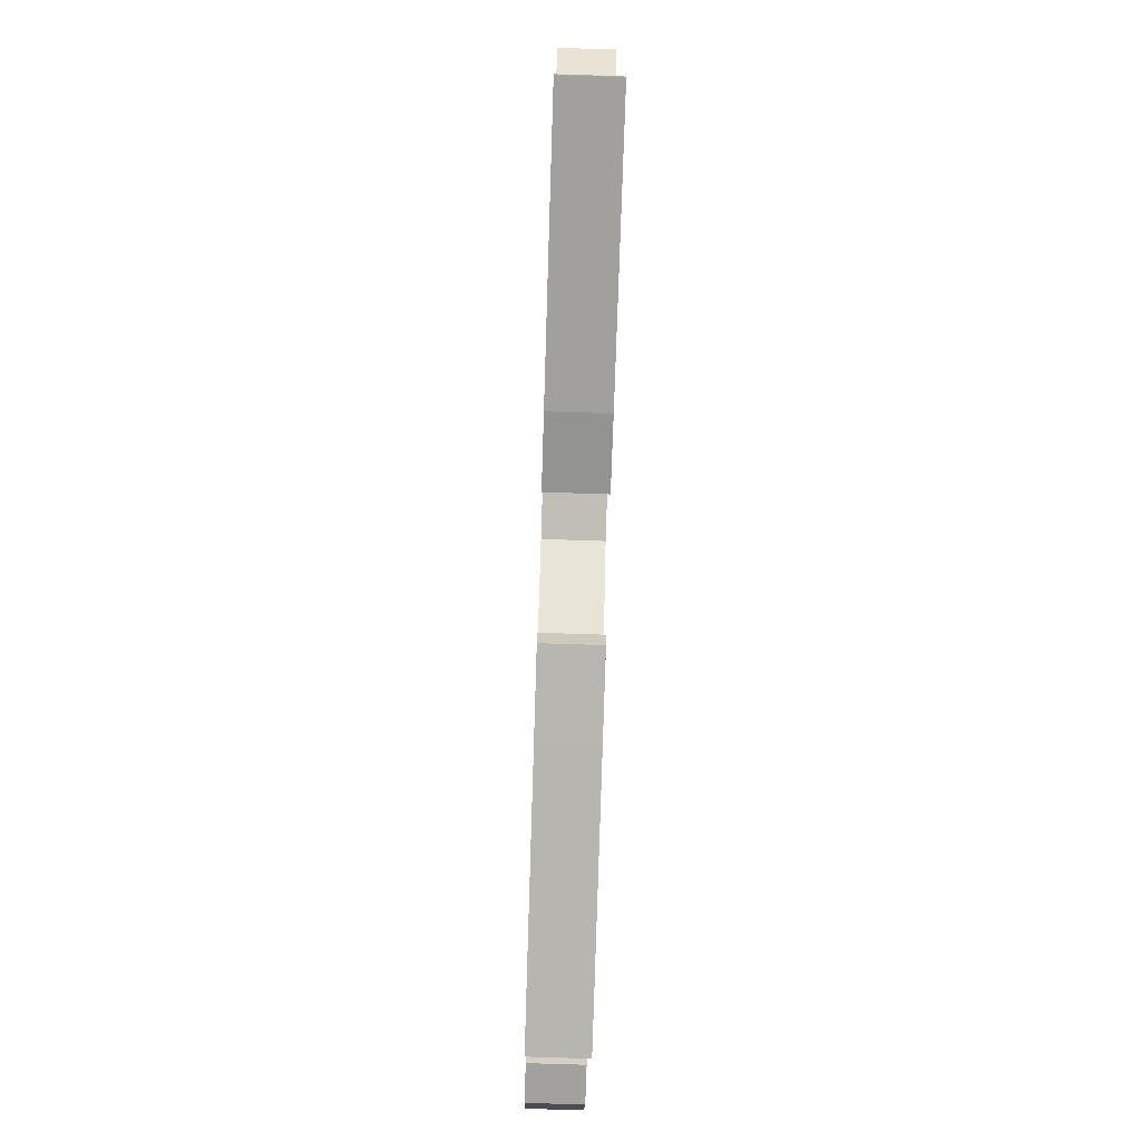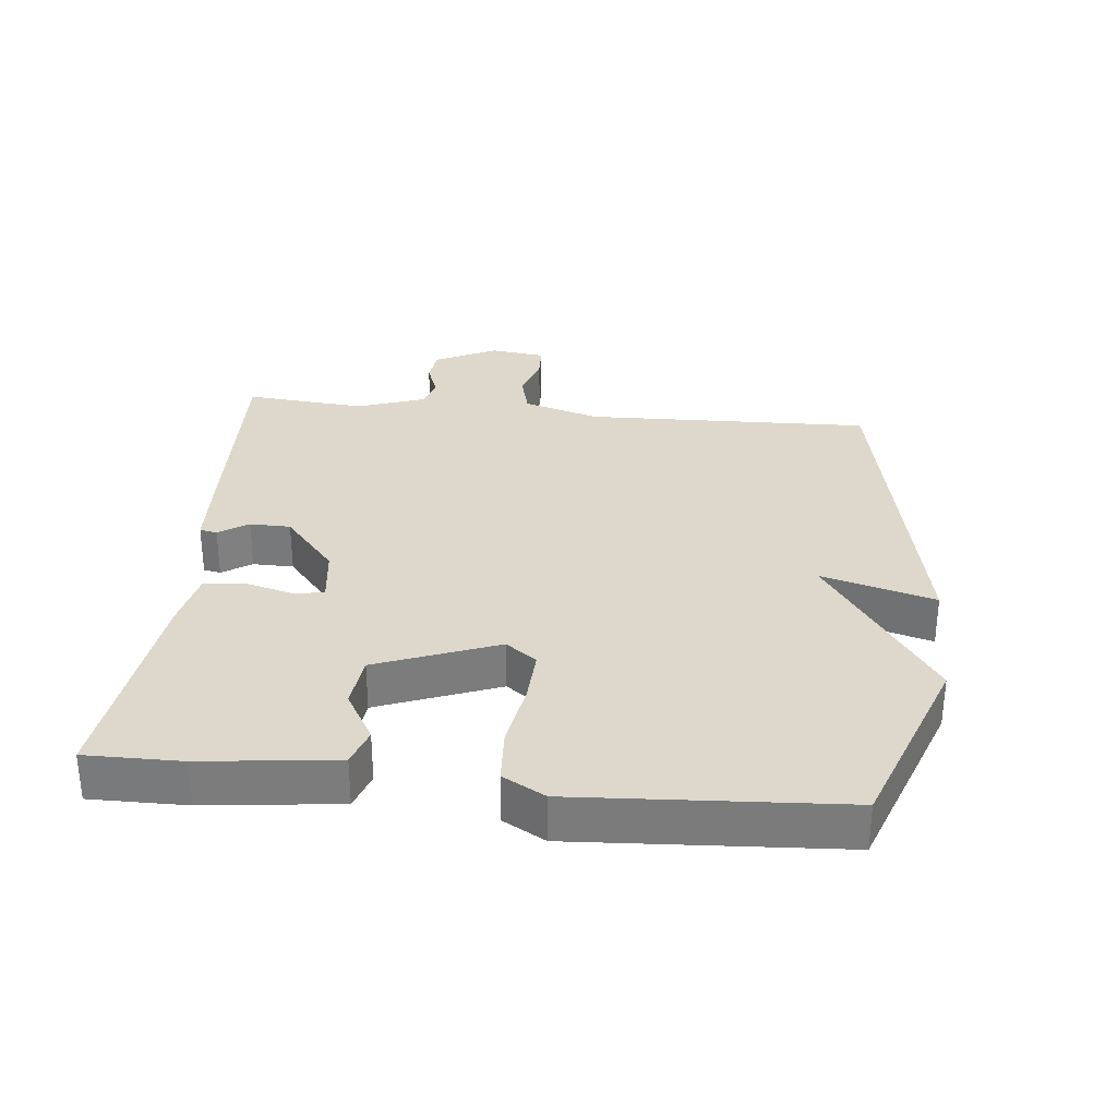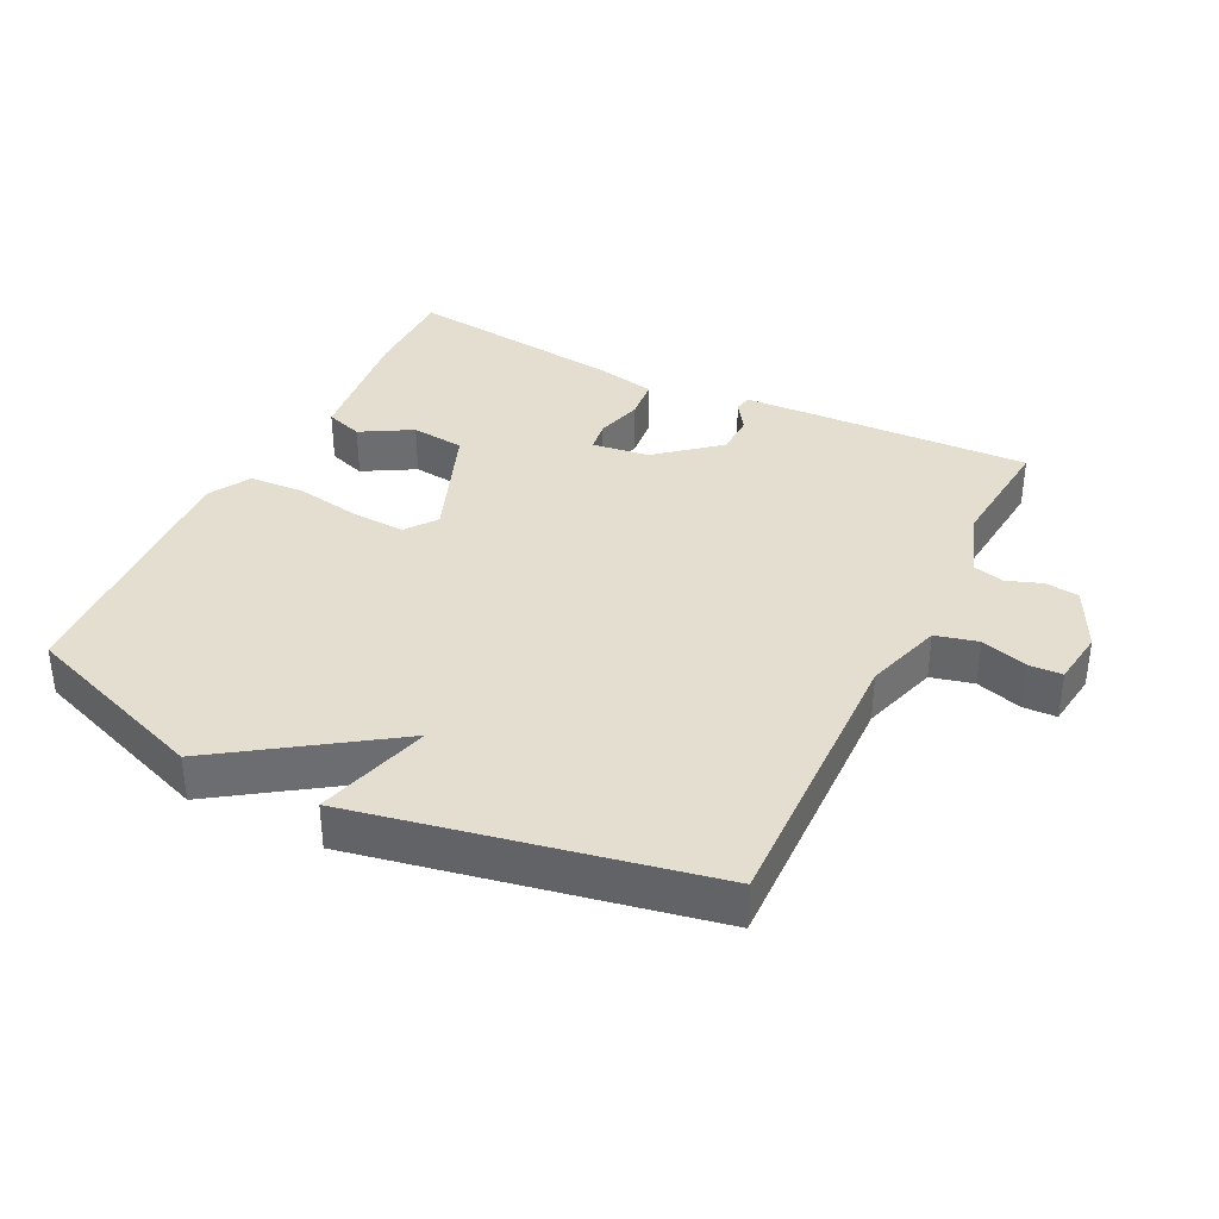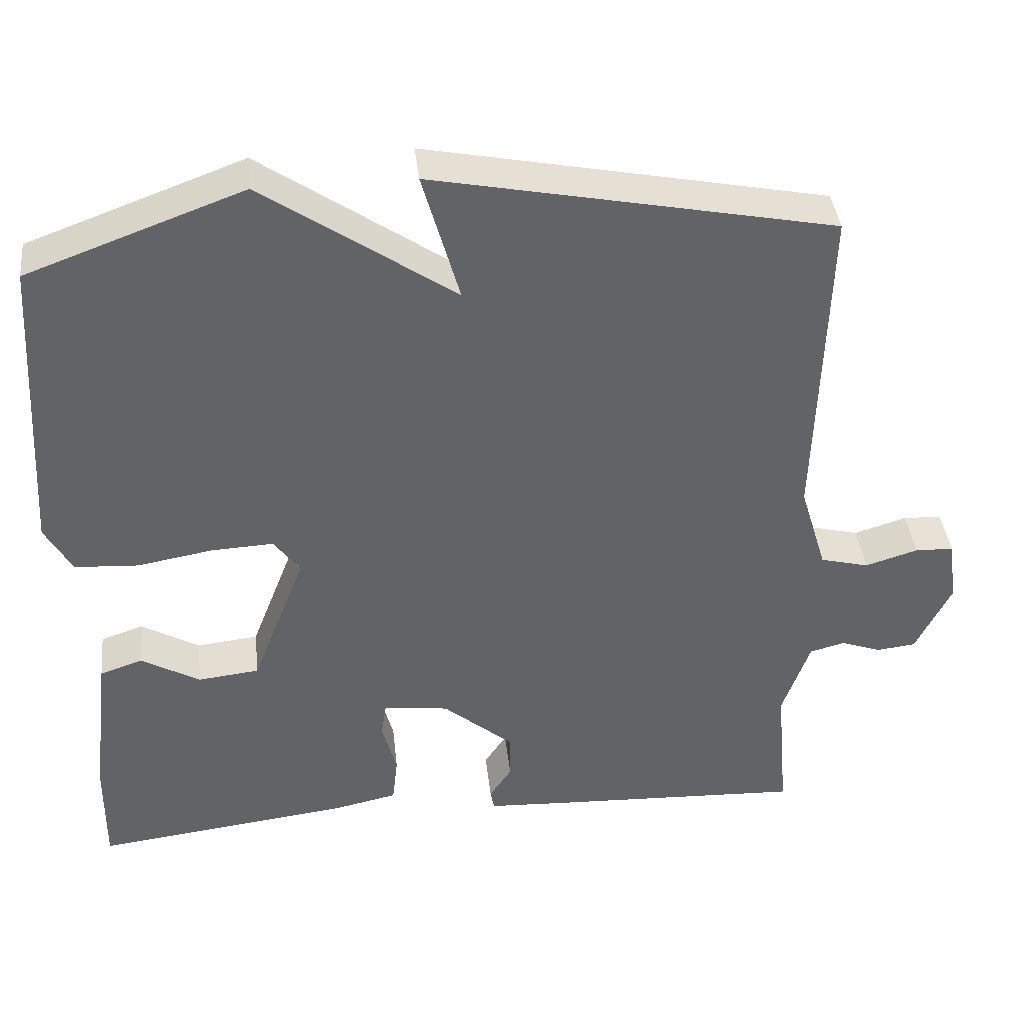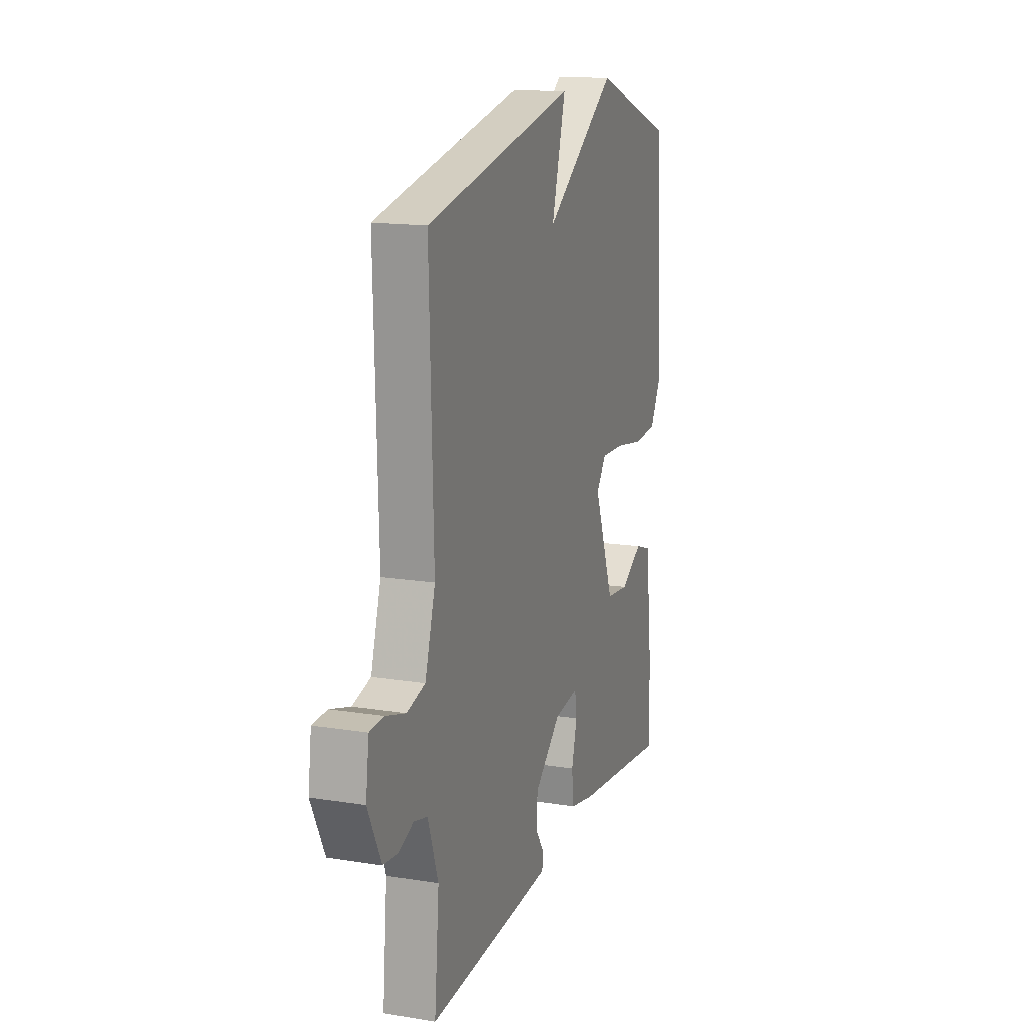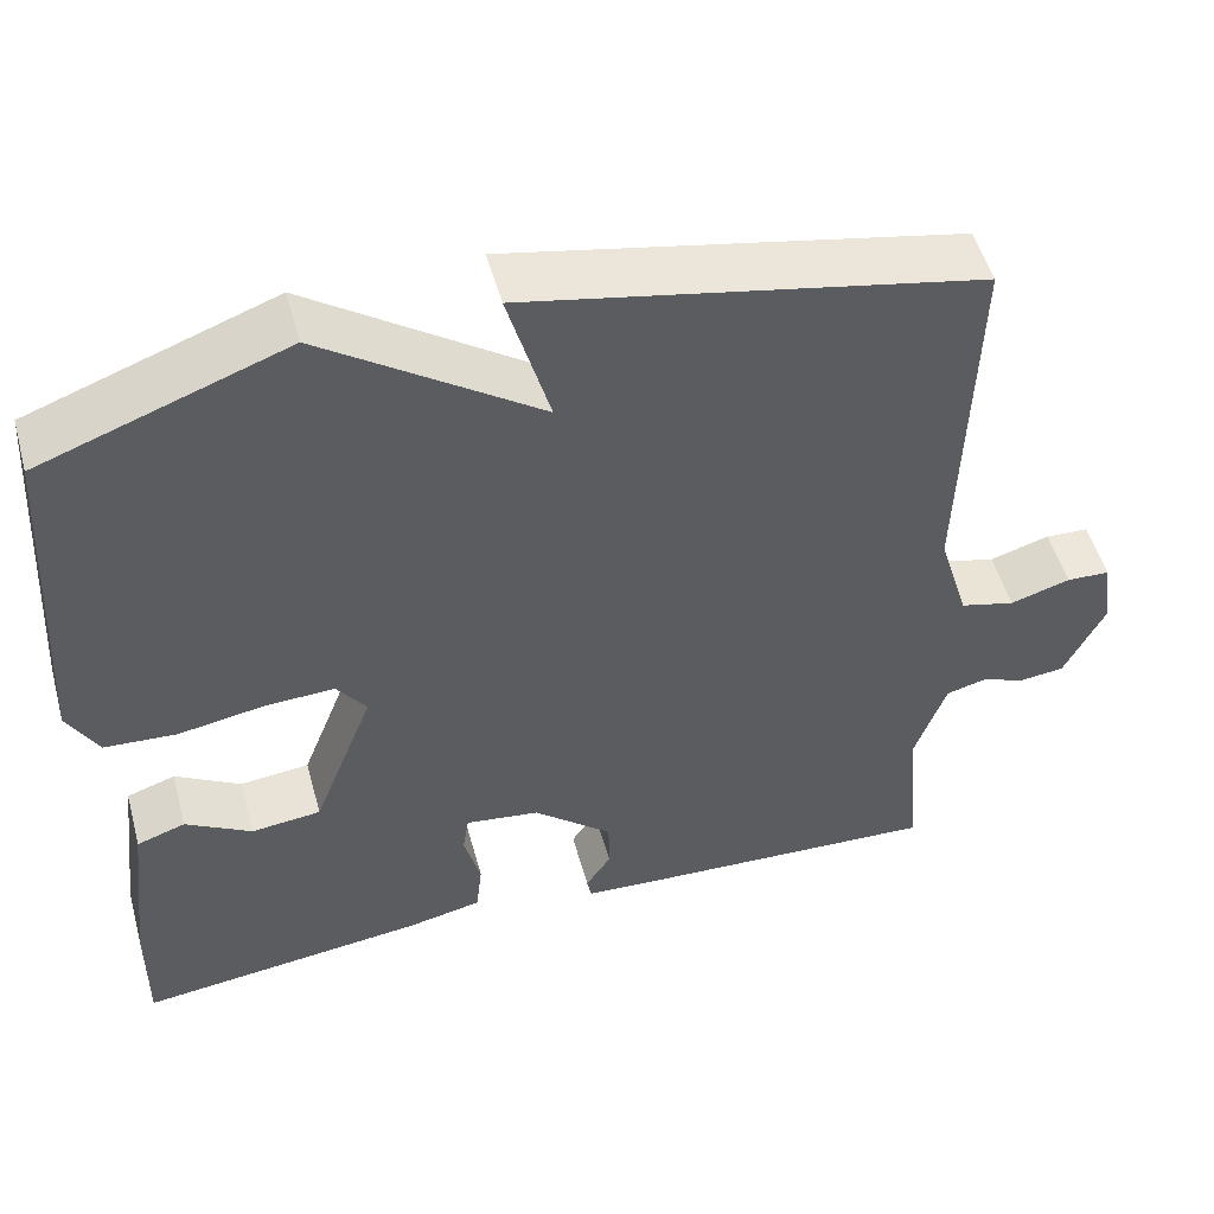
<metadata>
{"format":"obj","ext":"obj","renderer":"f3d","projection":"perspective","resolution":1024,"background":"white","views":[{"elev":-78.7,"azim":-91.8,"up":"+Z"},{"elev":31.3,"azim":-84.1,"up":"+Y"},{"elev":36.4,"azim":26.5,"up":"+Y"},{"elev":39.6,"azim":-6.3,"up":"+Z"},{"elev":15.6,"azim":108.6,"up":"+Z"},{"elev":51.3,"azim":-15.3,"up":"+Z"}]}
</metadata>
<code>
v 0.5 0.07 -0.5
v 0.165 0.07 -0.486
v 0.065 0.07 -0.481
v 0.06 0.07 -0.455
v 0.089 0.07 -0.411
v 0.088 0.07 -0.35
v -0.003 0.07 -0.273
v -0.088 0.07 -0.262
v -0.095 0.07 -0.308
v -0.076 0.07 -0.379
v -0.083 0.07 -0.441
v -0.168 0.07 -0.459
v -0.5 0.07 -0.5
v -0.499 0.07 -0.357
v -0.475 0.07 -0.156
v -0.419 0.07 -0.137
v -0.343 0.07 -0.181
v -0.263 0.07 -0.172
v -0.193 0.07 0.009
v -0.227 0.07 0.055
v -0.308 0.07 0.051
v -0.406 0.07 0.034
v -0.489 0.07 0.039
v -0.524 0.07 0.102
v -0.5 0.07 0.5
v -0.219 0.07 0.603
v 0.029 0.07 0.433
v -0.019 0.07 0.603
v 0.5 0.07 0.5
v 0.487 0.07 0.071
v 0.522 0.07 -0.044
v 0.585 0.07 -0.06
v 0.654 0.07 -0.039
v 0.704 0.07 -0.041
v 0.715 0.07 -0.124
v 0.669 0.07 -0.217
v 0.618 0.07 -0.223
v 0.566 0.07 -0.204
v 0.52 0.07 -0.216
v 0.484 0.07 -0.319
v 0.5 0 -0.5
v 0.165 0 -0.486
v 0.065 0 -0.481
v 0.06 0 -0.455
v 0.089 0 -0.411
v 0.088 0 -0.35
v -0.003 0 -0.273
v -0.088 0 -0.262
v -0.095 0 -0.308
v -0.076 0 -0.379
v -0.083 0 -0.441
v -0.168 0 -0.459
v -0.5 0 -0.5
v -0.499 0 -0.357
v -0.475 0 -0.156
v -0.419 0 -0.137
v -0.343 0 -0.181
v -0.263 0 -0.172
v -0.193 0 0.009
v -0.227 0 0.055
v -0.308 0 0.051
v -0.406 0 0.034
v -0.489 0 0.039
v -0.524 0 0.102
v -0.5 0 0.5
v -0.219 0 0.603
v 0.029 0 0.433
v -0.019 0 0.603
v 0.5 0 0.5
v 0.487 0 0.071
v 0.522 0 -0.044
v 0.585 0 -0.06
v 0.654 0 -0.039
v 0.704 0 -0.041
v 0.715 0 -0.124
v 0.669 0 -0.217
v 0.618 0 -0.223
v 0.566 0 -0.204
v 0.52 0 -0.216
v 0.484 0 -0.319
f 36 37 38
f 35 36 38
f 34 35 38
f 33 34 38
f 32 33 38
f 31 32 38 39
f 30 31 39 40
f 27 28 29 30
f 25 26 27
f 24 25 27
f 23 24 27
f 22 23 27
f 21 22 27
f 20 21 27
f 27 30 40
f 20 27 40
f 19 20 40
f 15 16 17
f 14 15 17
f 13 14 17
f 12 13 17
f 11 12 17
f 10 11 17
f 9 10 17 18
f 8 9 18 19
f 3 4 5
f 2 3 5
f 1 2 5
f 40 1 5
f 40 5 6
f 7 8 19 40
f 6 7 40
f 78 77 76
f 78 76 75
f 78 75 74
f 78 74 73
f 78 73 72
f 79 78 72 71
f 80 79 71 70
f 70 69 68 67
f 67 66 65
f 67 65 64
f 67 64 63
f 67 63 62
f 67 62 61
f 67 61 60
f 80 70 67
f 80 67 60
f 80 60 59
f 57 56 55
f 57 55 54
f 57 54 53
f 57 53 52
f 57 52 51
f 57 51 50
f 58 57 50 49
f 59 58 49 48
f 45 44 43
f 45 43 42
f 45 42 41
f 45 41 80
f 46 45 80
f 80 59 48 47
f 80 47 46
f 1 41 42 2
f 2 42 43 3
f 3 43 44 4
f 4 44 45 5
f 5 45 46 6
f 6 46 47 7
f 7 47 48 8
f 8 48 49 9
f 9 49 50 10
f 10 50 51 11
f 11 51 52 12
f 12 52 53 13
f 13 53 54 14
f 14 54 55 15
f 15 55 56 16
f 16 56 57 17
f 17 57 58 18
f 18 58 59 19
f 19 59 60 20
f 20 60 61 21
f 21 61 62 22
f 22 62 63 23
f 23 63 64 24
f 24 64 65 25
f 25 65 66 26
f 26 66 67 27
f 27 67 68 28
f 28 68 69 29
f 29 69 70 30
f 30 70 71 31
f 31 71 72 32
f 32 72 73 33
f 33 73 74 34
f 34 74 75 35
f 35 75 76 36
f 36 76 77 37
f 37 77 78 38
f 38 78 79 39
f 39 79 80 40
f 40 80 41 1

</code>
